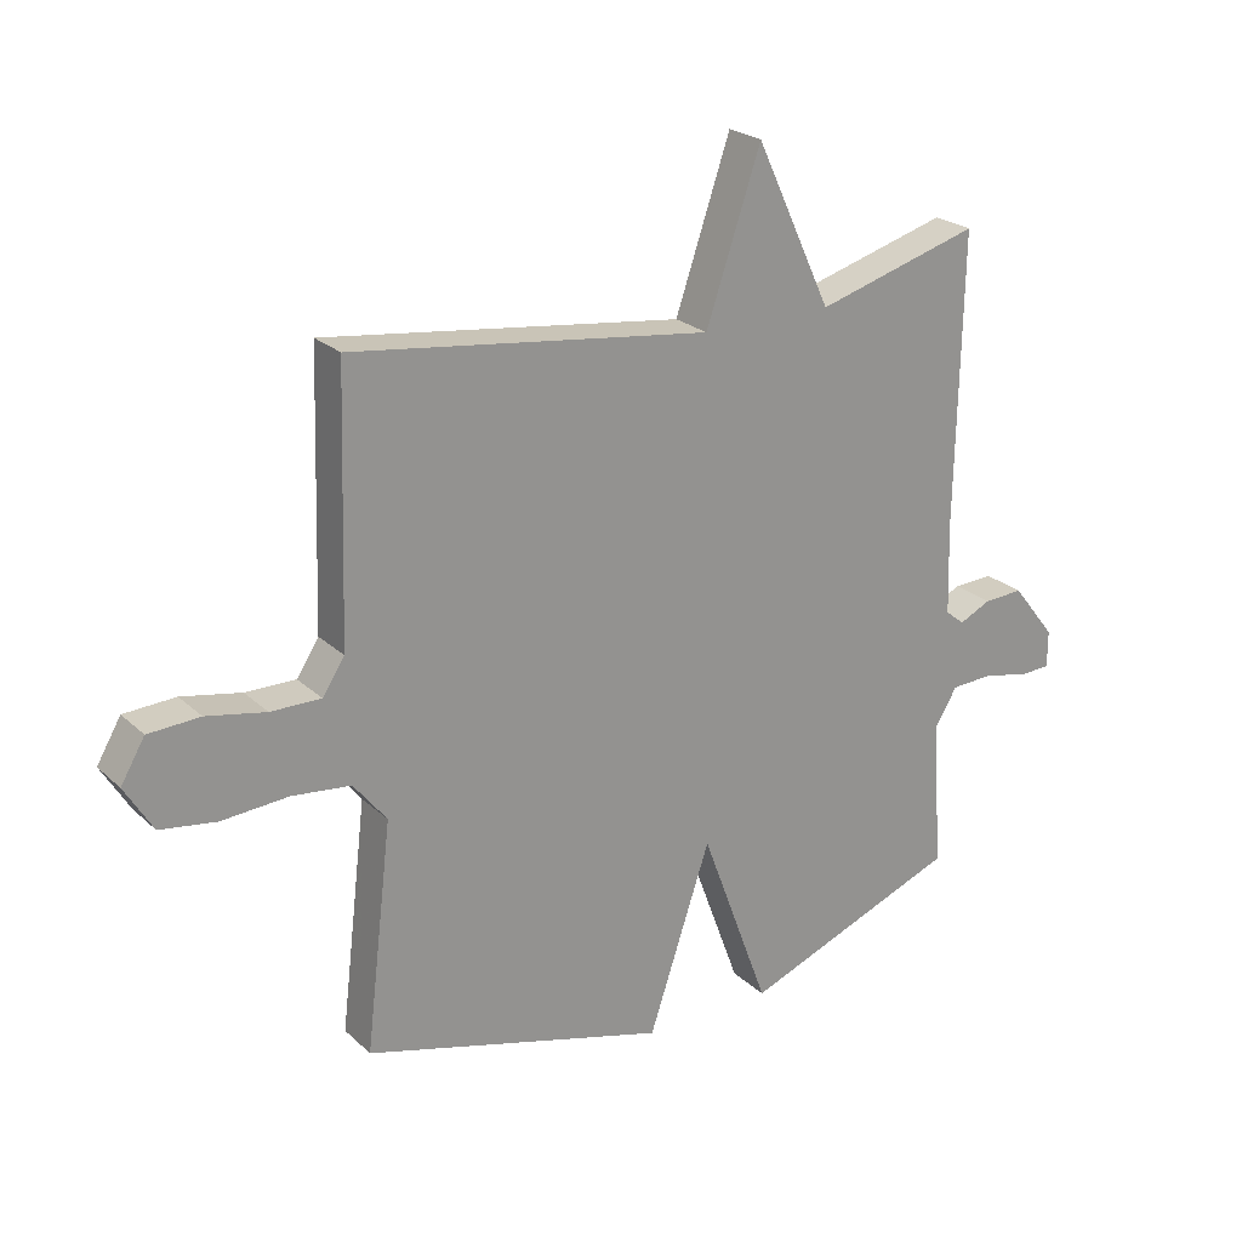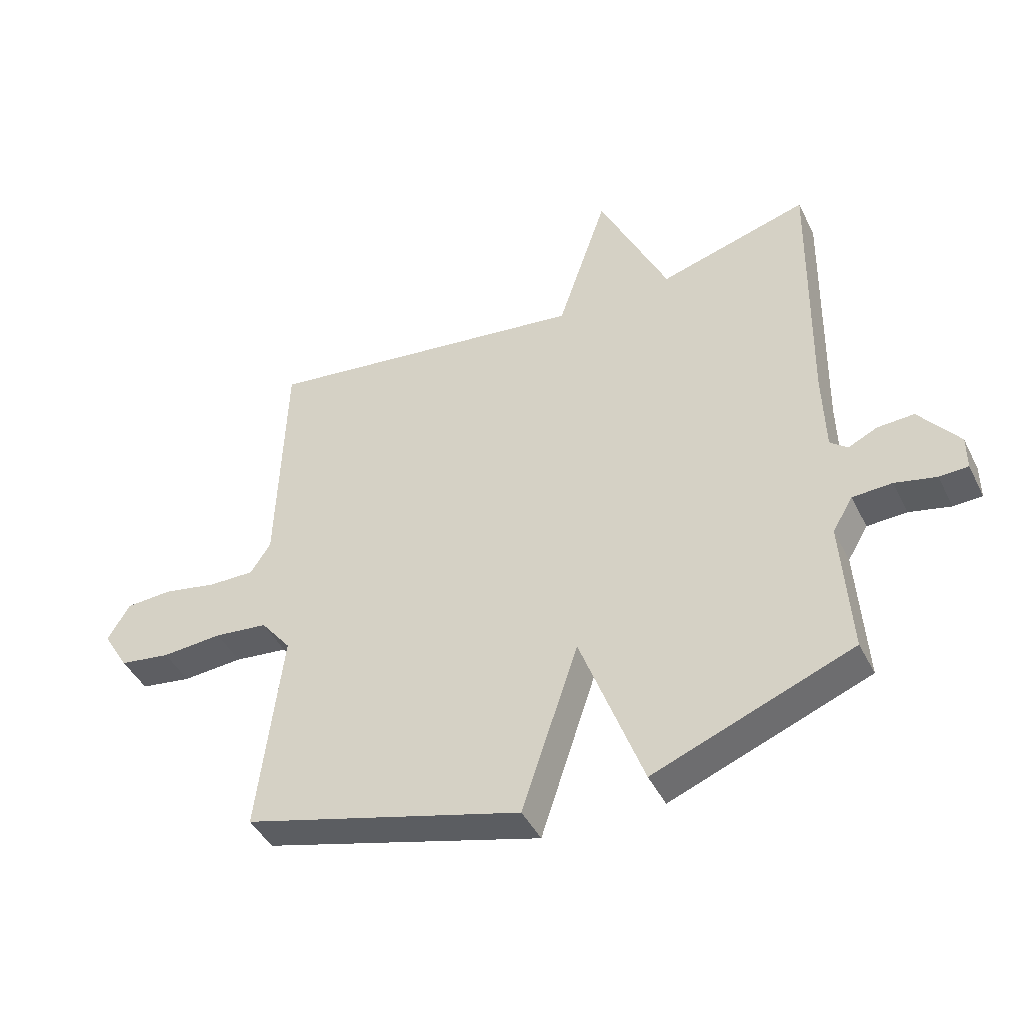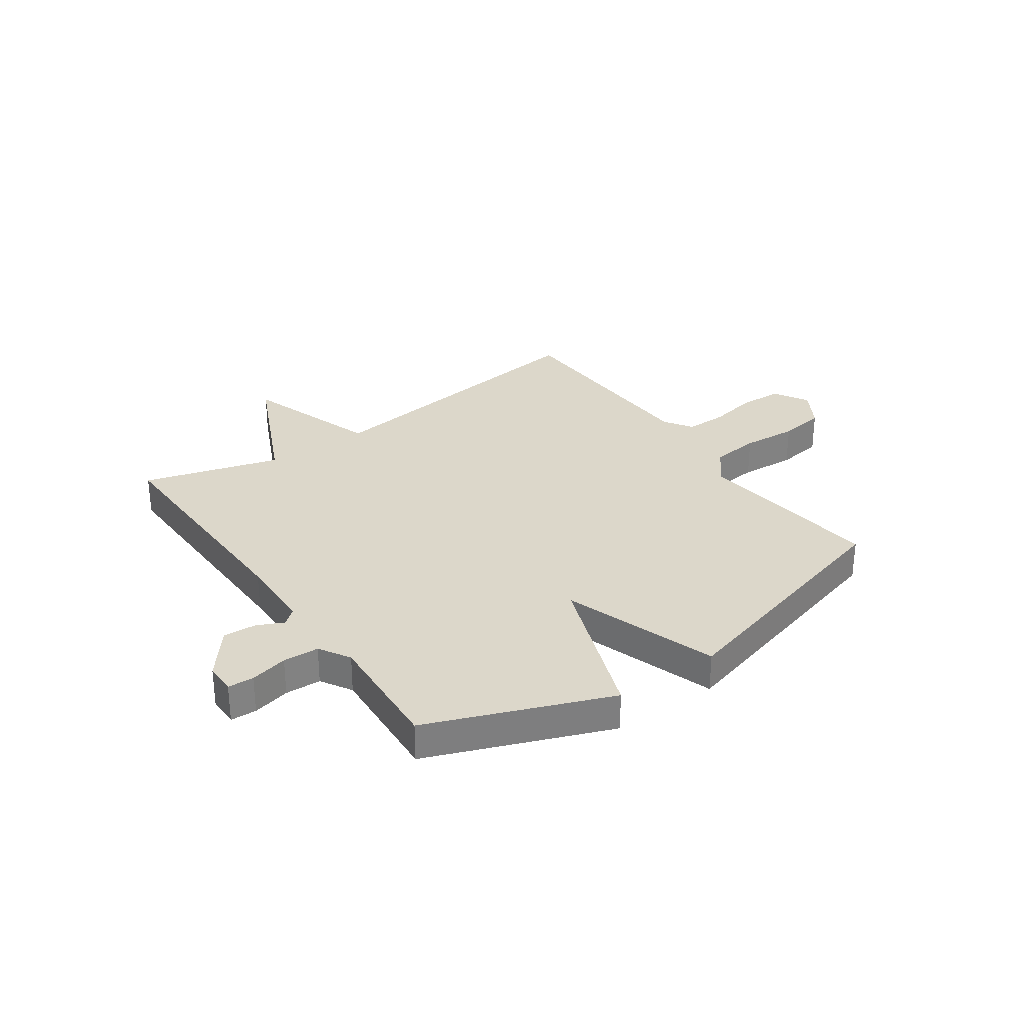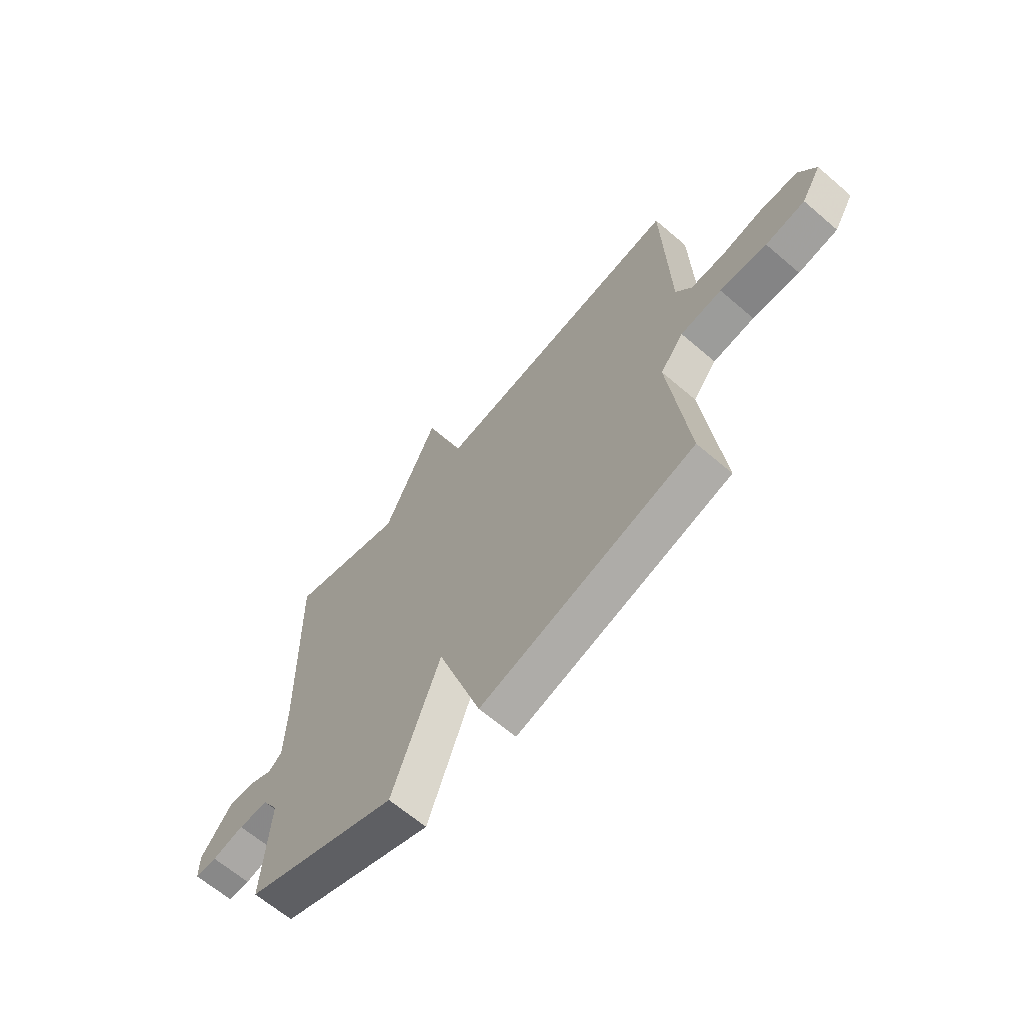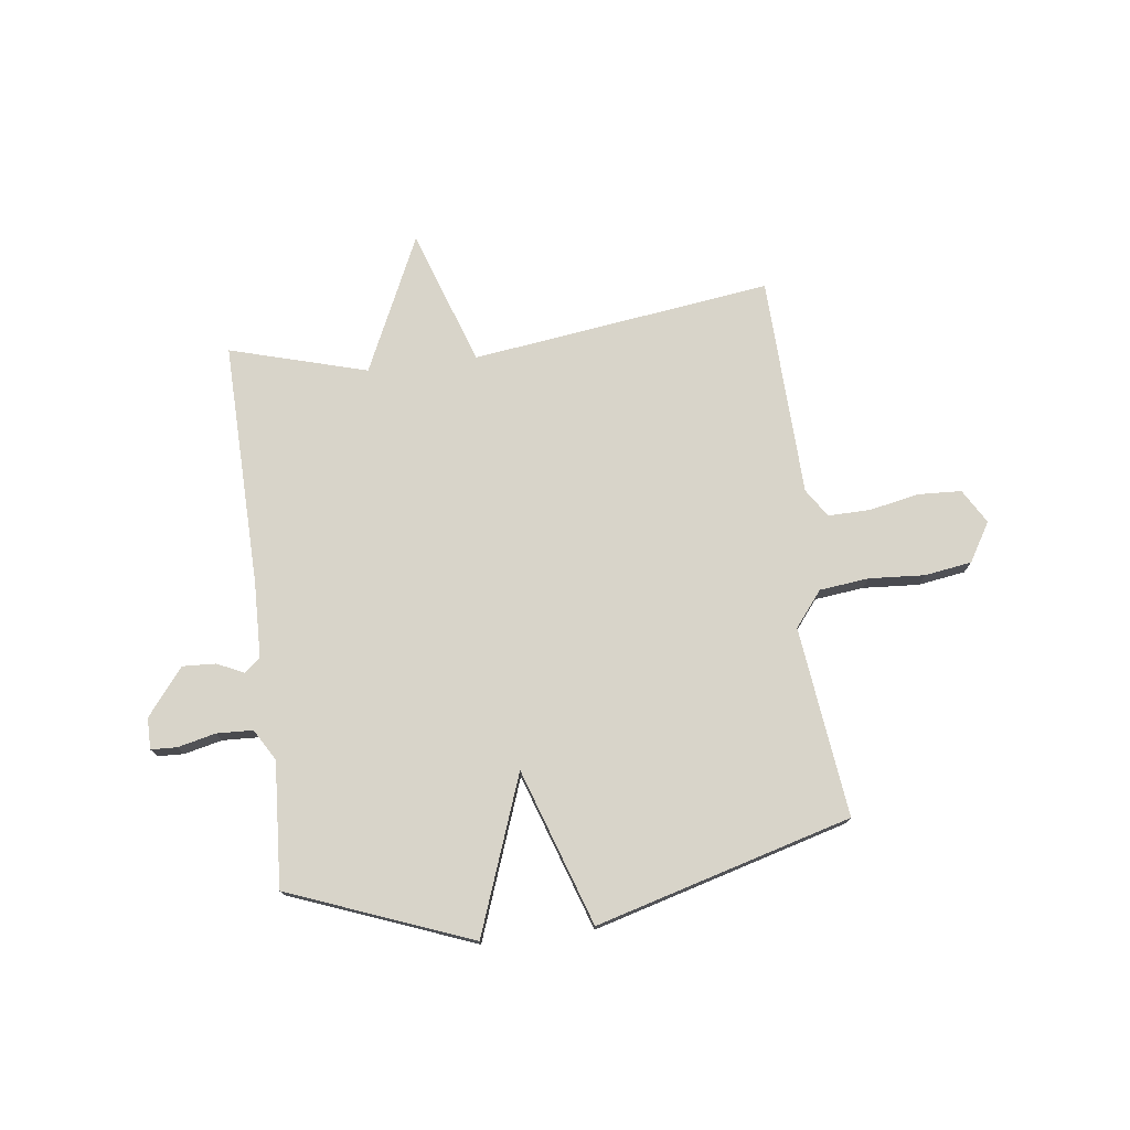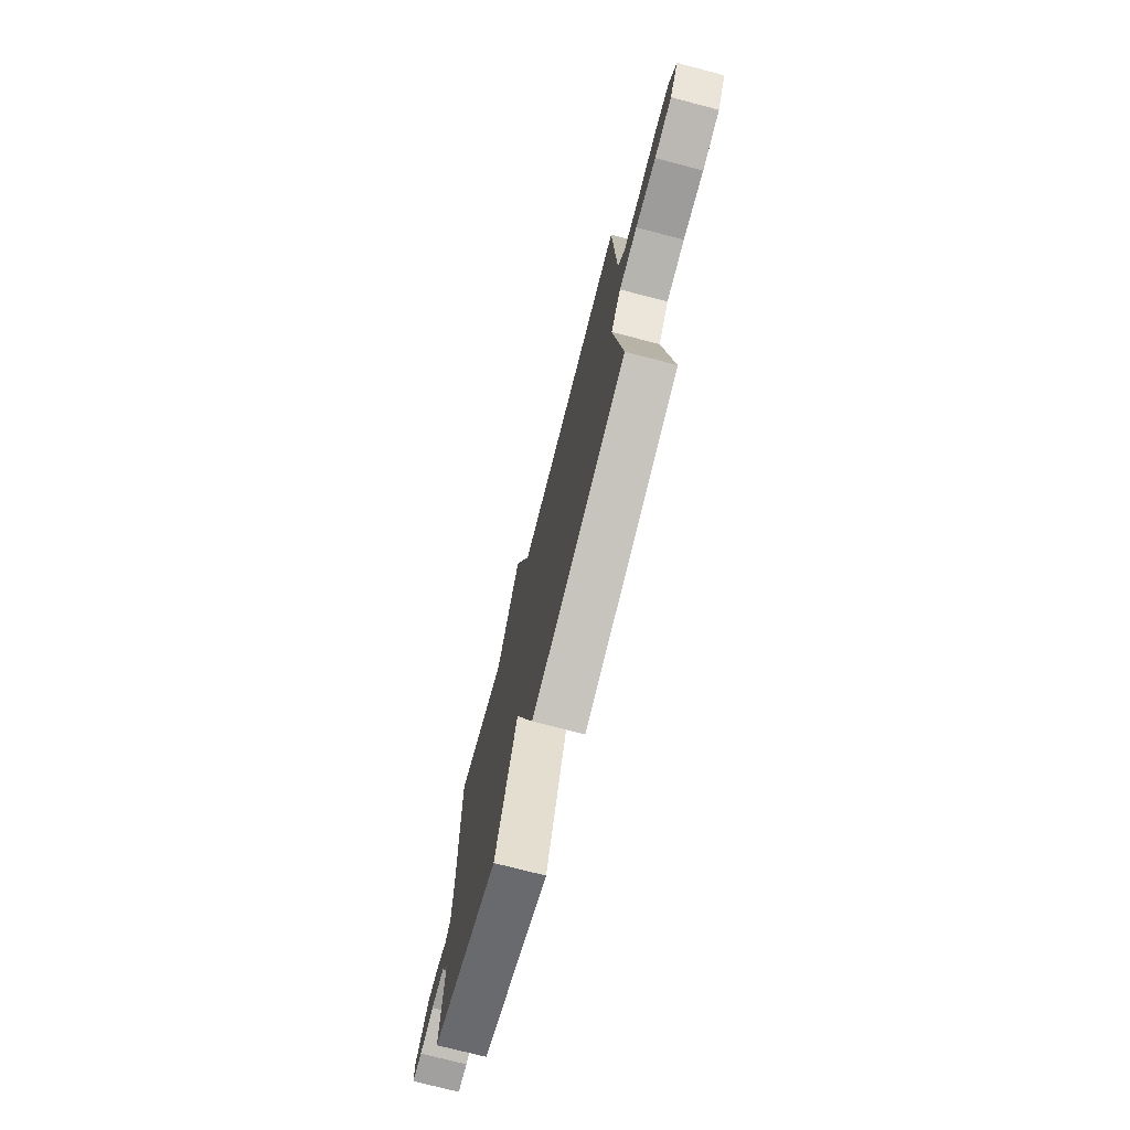
<metadata>
{"format":"obj","ext":"obj","renderer":"f3d","projection":"perspective","resolution":1024,"background":"white","views":[{"elev":23.5,"azim":-33.9,"up":"+Z"},{"elev":-43.9,"azim":25.1,"up":"+Z"},{"elev":30.7,"azim":145.0,"up":"+Y"},{"elev":-64.8,"azim":-130.8,"up":"+Z"},{"elev":75.3,"azim":172.7,"up":"+Y"},{"elev":-74.2,"azim":-104.6,"up":"+Z"}]}
</metadata>
<code>
v -0.5 0.07 0.5
v 0.049 0.07 0.428
v 0.133 0.07 0.677
v 0.249 0.07 0.428
v 0.5 0.07 0.5
v 0.492 0.07 0.054
v 0.496 0.07 -0.085
v 0.525 0.07 -0.109
v 0.574 0.07 -0.086
v 0.635 0.07 -0.083
v 0.702 0.07 -0.168
v 0.702 0.07 -0.225
v 0.654 0.07 -0.227
v 0.585 0.07 -0.211
v 0.519 0.07 -0.214
v 0.485 0.07 -0.271
v 0.5 0.07 -0.5
v 0.167 0.07 -0.629
v 0.062 0.07 -0.344
v -0.033 0.07 -0.629
v -0.5 0.07 -0.5
v -0.459 0.07 -0.153
v -0.51 0.07 -0.089
v -0.6 0.07 -0.079
v -0.702 0.07 -0.086
v -0.788 0.07 -0.073
v -0.831 0.07 -0.002
v -0.794 0.07 0.061
v -0.715 0.07 0.065
v -0.624 0.07 0.047
v -0.547 0.07 0.046
v -0.513 0.07 0.098
v -0.5 0 0.5
v 0.049 0 0.428
v 0.133 0 0.677
v 0.249 0 0.428
v 0.5 0 0.5
v 0.492 0 0.054
v 0.496 0 -0.085
v 0.525 0 -0.109
v 0.574 0 -0.086
v 0.635 0 -0.083
v 0.702 0 -0.168
v 0.702 0 -0.225
v 0.654 0 -0.227
v 0.585 0 -0.211
v 0.519 0 -0.214
v 0.485 0 -0.271
v 0.5 0 -0.5
v 0.167 0 -0.629
v 0.062 0 -0.344
v -0.033 0 -0.629
v -0.5 0 -0.5
v -0.459 0 -0.153
v -0.51 0 -0.089
v -0.6 0 -0.079
v -0.702 0 -0.086
v -0.788 0 -0.073
v -0.831 0 -0.002
v -0.794 0 0.061
v -0.715 0 0.065
v -0.624 0 0.047
v -0.547 0 0.046
v -0.513 0 0.098
f 28 29 30
f 27 28 30
f 26 27 30
f 25 26 30
f 24 25 30
f 23 24 30 31
f 22 23 31 32
f 19 20 21 22
f 16 17 18 19
f 32 1 2
f 22 32 2
f 19 22 2
f 16 19 2
f 15 16 2
f 12 13 14
f 11 12 14
f 10 11 14
f 9 10 14
f 8 9 14
f 7 8 14 15
f 4 5 6
f 4 6 7
f 15 2 3 4
f 4 7 15
f 62 61 60
f 62 60 59
f 62 59 58
f 62 58 57
f 62 57 56
f 63 62 56 55
f 64 63 55 54
f 54 53 52 51
f 51 50 49 48
f 34 33 64
f 34 64 54
f 34 54 51
f 34 51 48
f 34 48 47
f 46 45 44
f 46 44 43
f 46 43 42
f 46 42 41
f 46 41 40
f 47 46 40 39
f 38 37 36
f 39 38 36
f 36 35 34 47
f 47 39 36
f 1 33 34 2
f 2 34 35 3
f 3 35 36 4
f 4 36 37 5
f 5 37 38 6
f 6 38 39 7
f 7 39 40 8
f 8 40 41 9
f 9 41 42 10
f 10 42 43 11
f 11 43 44 12
f 12 44 45 13
f 13 45 46 14
f 14 46 47 15
f 15 47 48 16
f 16 48 49 17
f 17 49 50 18
f 18 50 51 19
f 19 51 52 20
f 20 52 53 21
f 21 53 54 22
f 22 54 55 23
f 23 55 56 24
f 24 56 57 25
f 25 57 58 26
f 26 58 59 27
f 27 59 60 28
f 28 60 61 29
f 29 61 62 30
f 30 62 63 31
f 31 63 64 32
f 32 64 33 1

</code>
